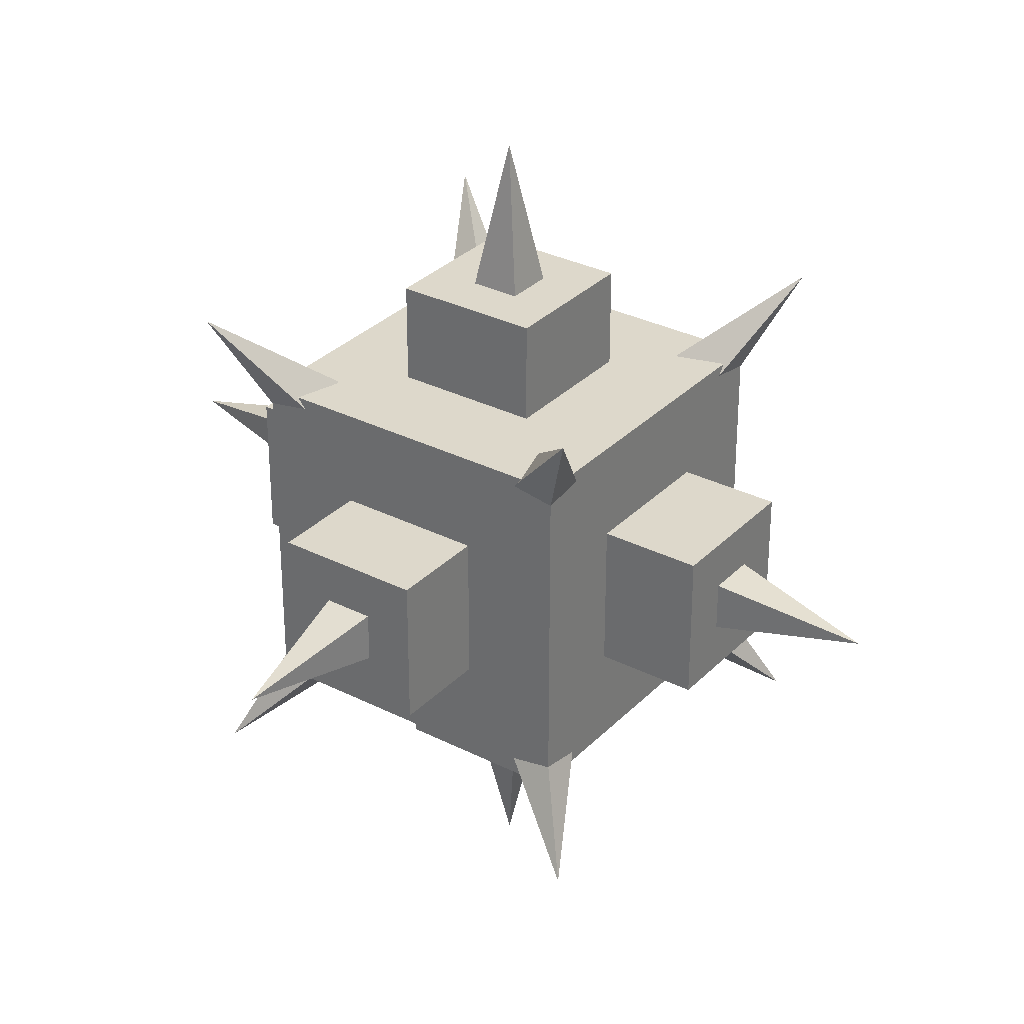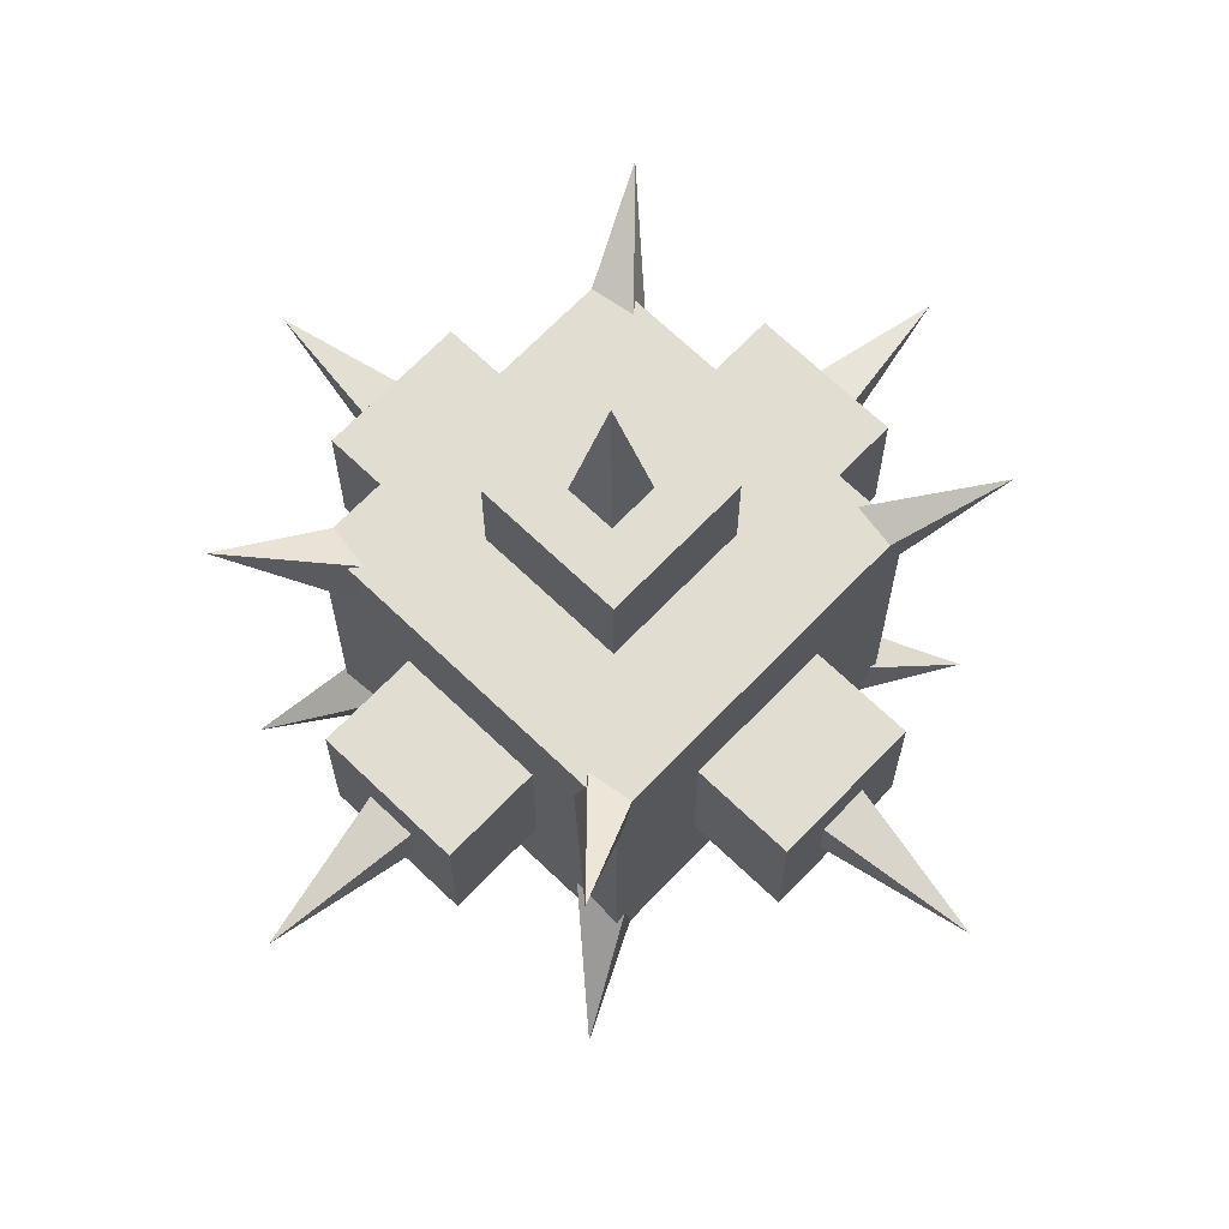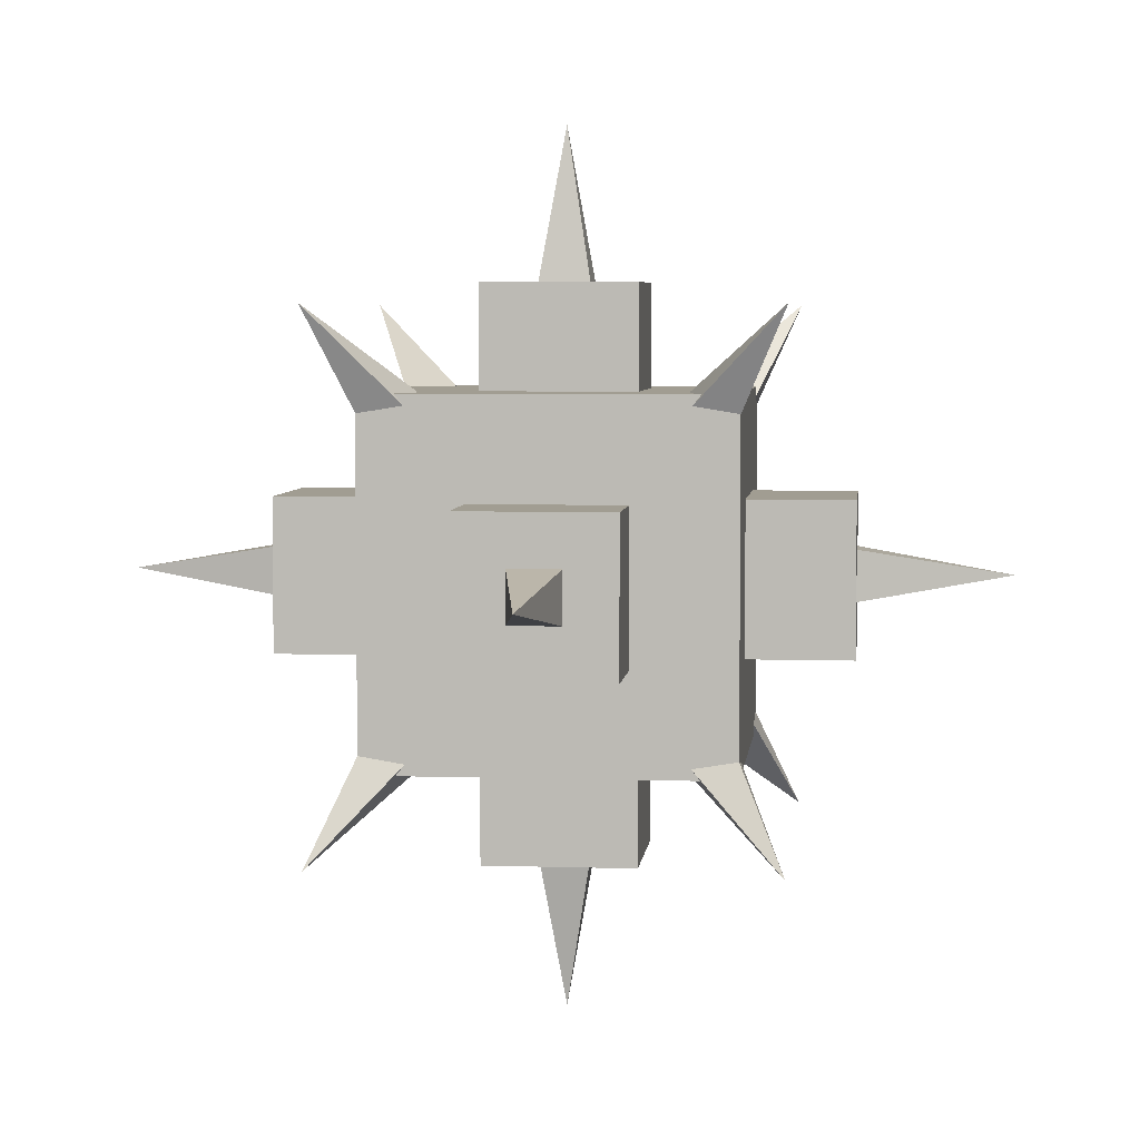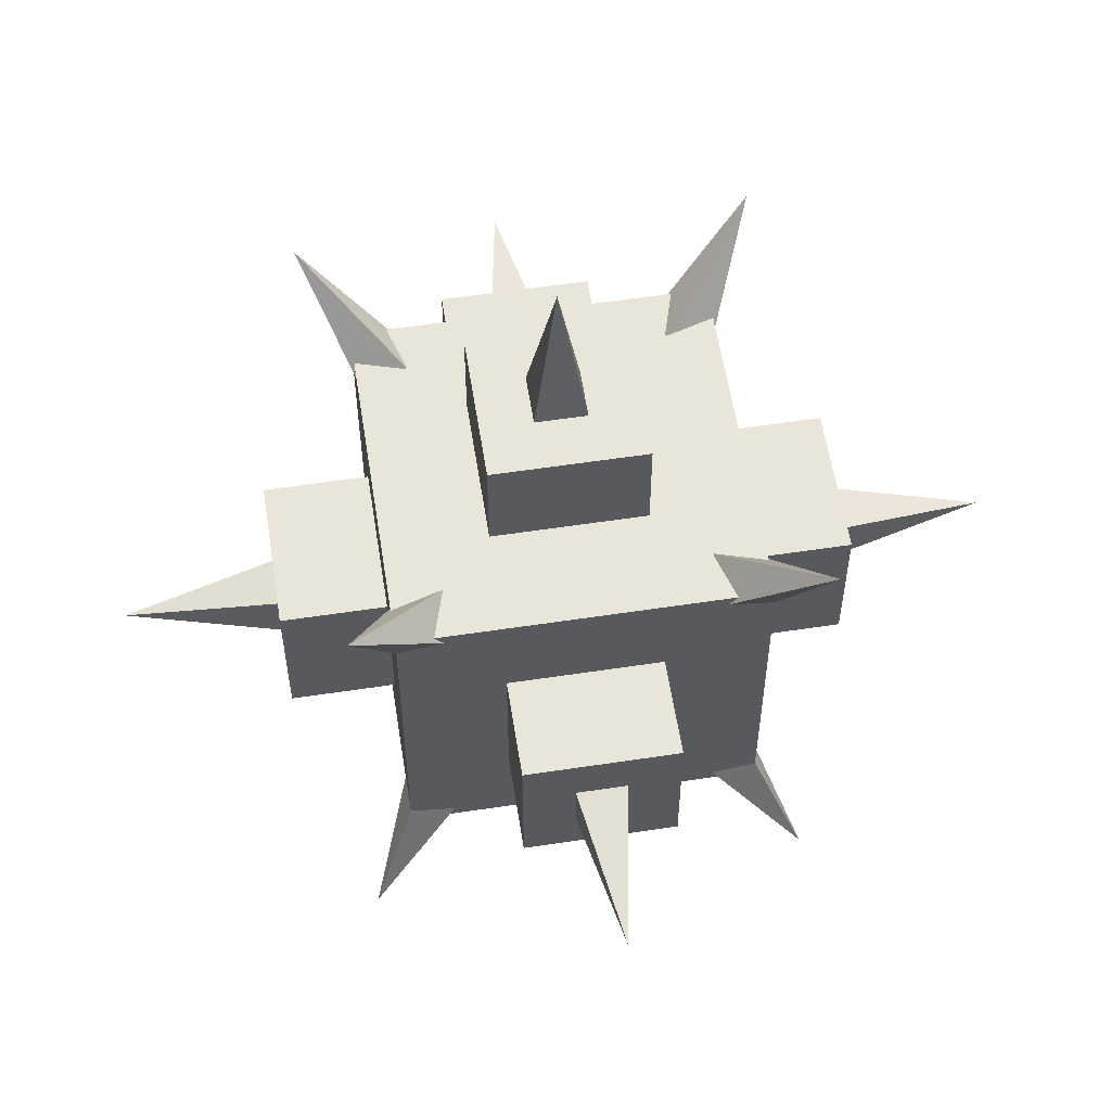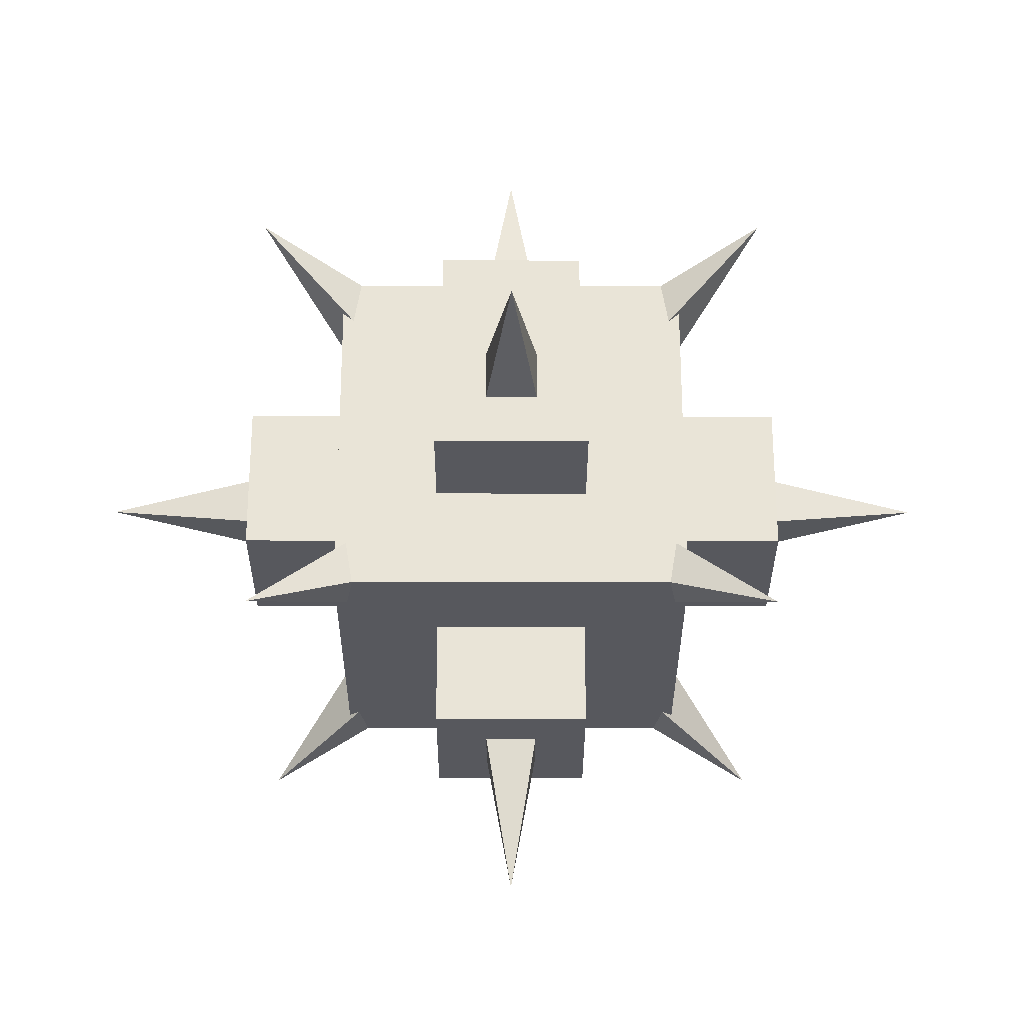
<metadata>
{"format":"obj","ext":"obj","renderer":"f3d","projection":"perspective","resolution":1024,"background":"white","views":[{"elev":31.5,"azim":-144.3,"up":"+Z"},{"elev":68.4,"azim":-136.1,"up":"+Y"},{"elev":4.8,"azim":-174.0,"up":"+Z"},{"elev":58.0,"azim":81.1,"up":"+Z"},{"elev":-28.9,"azim":-90.1,"up":"+Y"}]}
</metadata>
<code>
g hedgehog_rocket_mesh
v -0.05469 -0.05469 -0.05469
v 0.05469 -0.05469 0.05469
v 0.05469 -0.05469 -0.05469
v -0.05469 -0.05469 0.05469
v -0.05469 -0.05469 0.05469
v 0.05469 0.05469 0.05469
v 0.05469 -0.05469 0.05469
v -0.05469 0.05469 0.05469
v 0.05469 -0.05469 -0.05469
v 0.05469 0.05469 0.05469
v 0.05469 0.05469 -0.05469
v 0.05469 -0.05469 0.05469
v -0.05469 0.05469 -0.05469
v -0.05469 -0.05469 0.05469
v -0.05469 -0.05469 -0.05469
v -0.05469 0.05469 0.05469
v -0.05469 0.05469 0.05469
v 0.05469 0.05469 -0.05469
v 0.05469 0.05469 0.05469
v -0.05469 0.05469 -0.05469
v -0.05469 0.05469 -0.05469
v 0.05469 -0.05469 -0.05469
v 0.05469 0.05469 -0.05469
v -0.05469 -0.05469 -0.05469
v 0.02344 -0.02344 0.03978
v -0.02344 -0.02344 0.08666
v 0.02344 -0.02344 0.08666
v -0.02344 -0.02344 0.03978
v -0.02344 -0.02344 0.03978
v -0.02344 0.02344 0.08666
v -0.02344 -0.02344 0.08666
v -0.02344 0.02344 0.03978
v -0.02344 0.02344 0.03978
v 0.02344 0.02344 0.08666
v -0.02344 0.02344 0.08666
v 0.02344 0.02344 0.03978
v 0.02344 0.02344 0.03978
v 0.02344 -0.02344 0.08666
v 0.02344 0.02344 0.08666
v 0.02344 -0.02344 0.03978
v 0.02344 -0.02344 0.08666
v -0.02344 0.02344 0.08666
v 0.02344 0.02344 0.08666
v -0.02344 -0.02344 0.08666
v 0.03844 -0.02344 -0.02344
v 0.08532 -0.02344 0.02344
v 0.08532 -0.02344 -0.02344
v 0.03844 -0.02344 0.02344
v 0.03844 -0.02344 0.02344
v 0.08532 0.02344 0.02344
v 0.08532 -0.02344 0.02344
v 0.03844 0.02344 0.02344
v 0.03844 0.02344 0.02344
v 0.08532 0.02344 -0.02344
v 0.08532 0.02344 0.02344
v 0.03844 0.02344 -0.02344
v 0.03844 0.02344 -0.02344
v 0.08532 -0.02344 -0.02344
v 0.08532 0.02344 -0.02344
v 0.03844 -0.02344 -0.02344
v 0.08532 -0.02344 -0.02344
v 0.08532 0.02344 0.02344
v 0.08532 0.02344 -0.02344
v 0.08532 -0.02344 0.02344
v -0.02344 -0.03981 -0.02344
v -0.02344 -0.08669 0.02344
v -0.02344 -0.08669 -0.02344
v -0.02344 -0.03981 0.02344
v -0.02344 -0.03981 0.02344
v 0.02344 -0.08669 0.02344
v -0.02344 -0.08669 0.02344
v 0.02344 -0.03981 0.02344
v 0.02344 -0.03981 0.02344
v 0.02344 -0.08669 -0.02344
v 0.02344 -0.08669 0.02344
v 0.02344 -0.03981 -0.02344
v 0.02344 -0.03981 -0.02344
v -0.02344 -0.08669 -0.02344
v 0.02344 -0.08669 -0.02344
v -0.02344 -0.03981 -0.02344
v -0.02344 -0.08669 -0.02344
v 0.02344 -0.08669 0.02344
v 0.02344 -0.08669 -0.02344
v -0.02344 -0.08669 0.02344
v -0.02344 -0.02344 -0.03908
v 0.02344 -0.02344 -0.08596
v -0.02344 -0.02344 -0.08596
v 0.02344 -0.02344 -0.03908
v 0.02344 -0.02344 -0.03908
v 0.02344 0.02344 -0.08596
v 0.02344 -0.02344 -0.08596
v 0.02344 0.02344 -0.03908
v 0.02344 0.02344 -0.03908
v -0.02344 0.02344 -0.08596
v 0.02344 0.02344 -0.08596
v -0.02344 0.02344 -0.03908
v -0.02344 0.02344 -0.03908
v -0.02344 -0.02344 -0.08596
v -0.02344 0.02344 -0.08596
v -0.02344 -0.02344 -0.03908
v -0.02344 -0.02344 -0.08596
v 0.02344 0.02344 -0.08596
v -0.02344 0.02344 -0.08596
v 0.02344 -0.02344 -0.08596
v -0.04008 -0.02344 0.02344
v -0.08696 -0.02344 -0.02344
v -0.08696 -0.02344 0.02344
v -0.04008 -0.02344 -0.02344
v -0.04008 -0.02344 -0.02344
v -0.08696 0.02344 -0.02344
v -0.08696 -0.02344 -0.02344
v -0.04008 0.02344 -0.02344
v -0.04008 0.02344 -0.02344
v -0.08696 0.02344 0.02344
v -0.08696 0.02344 -0.02344
v -0.04008 0.02344 0.02344
v -0.04008 0.02344 0.02344
v -0.08696 -0.02344 0.02344
v -0.08696 0.02344 0.02344
v -0.04008 -0.02344 0.02344
v -0.08696 -0.02344 0.02344
v -0.08696 0.02344 -0.02344
v -0.08696 0.02344 0.02344
v -0.08696 -0.02344 -0.02344
v -0.08696 -0.007813 -0.007812
v -0.1338 -0 0
v -0.08696 -0.007813 0.007813
v -0.08696 0.007812 -0.007812
v -0.1338 -0 0
v -0.08696 -0.007813 -0.007812
v -0.08696 0.007812 0.007813
v -0.1338 -0 0
v -0.08696 0.007812 -0.007812
v -0.1338 -0 0
v -0.08696 0.007812 0.007813
v -0.08696 -0.007813 0.007813
v 0.007813 -0.007813 -0.08596
v 0 -0 -0.1328
v -0.007813 -0.007813 -0.08596
v 0.007813 0.007812 -0.08596
v 0 -0 -0.1328
v 0.007813 -0.007813 -0.08596
v -0.007812 0.007812 -0.08596
v 0 -0 -0.1328
v 0.007813 0.007812 -0.08596
v 0 -0 -0.1328
v -0.007812 0.007812 -0.08596
v -0.007813 -0.007813 -0.08596
v 0.08532 -0.007813 0.007812
v 0.1322 -0 -0
v 0.08532 -0.007813 -0.007813
v 0.08532 0.007812 0.007813
v 0.1322 -0 -0
v 0.08532 -0.007813 0.007812
v 0.08532 0.007812 -0.007813
v 0.1322 -0 -0
v 0.08532 0.007812 0.007813
v 0.1322 -0 -0
v 0.08532 0.007812 -0.007813
v 0.08532 -0.007813 -0.007813
v -0.007813 -0.08669 -0.007813
v -0 -0.1336 -0
v 0.007812 -0.08669 -0.007813
v -0.007813 -0.08669 0.007812
v -0 -0.1336 -0
v -0.007813 -0.08669 -0.007813
v 0.007812 -0.08669 0.007812
v -0 -0.1336 -0
v -0.007813 -0.08669 0.007812
v -0 -0.1336 -0
v 0.007812 -0.08669 0.007812
v 0.007812 -0.08669 -0.007813
v -0.007813 -0.007813 0.08666
v -0 -0 0.1335
v 0.007812 -0.007813 0.08666
v -0.007813 0.007812 0.08666
v -0 -0 0.1335
v -0.007813 -0.007813 0.08666
v 0.007812 0.007812 0.08666
v -0 -0 0.1335
v -0.007813 0.007812 0.08666
v -0 -0 0.1335
v 0.007812 0.007812 0.08666
v 0.007812 -0.007813 0.08666
v 0.02344 0.03916 -0.02344
v 0.02344 0.08603 0.02344
v 0.02344 0.08603 -0.02344
v 0.02344 0.03916 0.02344
v 0.02344 0.03916 0.02344
v -0.02344 0.08603 0.02344
v 0.02344 0.08603 0.02344
v -0.02344 0.03916 0.02344
v -0.02344 0.03916 0.02344
v -0.02344 0.08603 -0.02344
v -0.02344 0.08603 0.02344
v -0.02344 0.03916 -0.02344
v -0.02344 0.03916 -0.02344
v 0.02344 0.08603 -0.02344
v -0.02344 0.08603 -0.02344
v 0.02344 0.03916 -0.02344
v 0.02344 0.08603 -0.02344
v -0.02344 0.08603 0.02344
v -0.02344 0.08603 -0.02344
v 0.02344 0.08603 0.02344
v -0.007812 0.08603 0.007813
v 0 0.1329 0
v 0.007813 0.08603 0.007813
v -0.007813 0.08603 -0.007812
v 0 0.1329 0
v -0.007812 0.08603 0.007813
v 0.007813 0.08603 -0.007812
v 0 0.1329 0
v -0.007813 0.08603 -0.007812
v 0 0.1329 0
v 0.007813 0.08603 -0.007812
v 0.007813 0.08603 0.007813
v 0.03707 0.05274 -0.04716
v 0.06832 0.06836 -0.0803
v 0.05041 0.05045 -0.03935
v 0.03936 0.0394 -0.05497
v 0.06832 0.06836 -0.0803
v 0.03707 0.05274 -0.04716
v 0.05269 0.03711 -0.04716
v 0.06832 0.06836 -0.0803
v 0.03936 0.0394 -0.05497
v 0.06832 0.06836 -0.0803
v 0.05269 0.03711 -0.04716
v 0.05041 0.05045 -0.03935
v -0.05274 0.03707 -0.04716
v -0.06836 0.06832 -0.0803
v -0.05045 0.05041 -0.03935
v -0.0394 0.03936 -0.05497
v -0.06836 0.06832 -0.0803
v -0.05274 0.03707 -0.04716
v -0.03711 0.05269 -0.04716
v -0.06836 0.06832 -0.0803
v -0.0394 0.03936 -0.05497
v -0.06836 0.06832 -0.0803
v -0.03711 0.05269 -0.04716
v -0.05045 0.05041 -0.03935
v 0.05274 -0.03707 -0.04716
v 0.06836 -0.06832 -0.0803
v 0.05045 -0.05041 -0.03935
v 0.0394 -0.03936 -0.05497
v 0.06836 -0.06832 -0.0803
v 0.05274 -0.03707 -0.04716
v 0.03711 -0.05269 -0.04716
v 0.06836 -0.06832 -0.0803
v 0.0394 -0.03936 -0.05497
v 0.06836 -0.06832 -0.0803
v 0.03711 -0.05269 -0.04716
v 0.05045 -0.05041 -0.03935
v -0.03707 -0.05274 -0.04716
v -0.06832 -0.06836 -0.0803
v -0.05041 -0.05045 -0.03935
v -0.03936 -0.0394 -0.05497
v -0.06832 -0.06836 -0.0803
v -0.03707 -0.05274 -0.04716
v -0.05269 -0.03711 -0.04716
v -0.06832 -0.06836 -0.0803
v -0.03936 -0.0394 -0.05497
v -0.06832 -0.06836 -0.0803
v -0.05269 -0.03711 -0.04716
v -0.05041 -0.05045 -0.03935
v 0.03707 0.05274 0.04716
v 0.05041 0.05045 0.03935
v 0.06832 0.06836 0.0803
v 0.03936 0.0394 0.05497
v 0.03707 0.05274 0.04716
v 0.06832 0.06836 0.0803
v 0.05269 0.03711 0.04716
v 0.03936 0.0394 0.05497
v 0.06832 0.06836 0.0803
v 0.06832 0.06836 0.0803
v 0.05041 0.05045 0.03935
v 0.05269 0.03711 0.04716
v -0.05274 0.03707 0.04716
v -0.05045 0.05041 0.03935
v -0.06836 0.06832 0.0803
v -0.0394 0.03936 0.05497
v -0.05274 0.03707 0.04716
v -0.06836 0.06832 0.0803
v -0.03711 0.05269 0.04716
v -0.0394 0.03936 0.05497
v -0.06836 0.06832 0.0803
v -0.06836 0.06832 0.0803
v -0.05045 0.05041 0.03935
v -0.03711 0.05269 0.04716
v 0.05274 -0.03707 0.04716
v 0.05045 -0.05041 0.03935
v 0.06836 -0.06832 0.0803
v 0.0394 -0.03936 0.05497
v 0.05274 -0.03707 0.04716
v 0.06836 -0.06832 0.0803
v 0.03711 -0.05269 0.04716
v 0.0394 -0.03936 0.05497
v 0.06836 -0.06832 0.0803
v 0.06836 -0.06832 0.0803
v 0.05045 -0.05041 0.03935
v 0.03711 -0.05269 0.04716
v -0.03707 -0.05274 0.04716
v -0.05041 -0.05045 0.03935
v -0.06832 -0.06836 0.0803
v -0.03936 -0.0394 0.05497
v -0.03707 -0.05274 0.04716
v -0.06832 -0.06836 0.0803
v -0.05269 -0.03711 0.04716
v -0.03936 -0.0394 0.05497
v -0.06832 -0.06836 0.0803
v -0.06832 -0.06836 0.0803
v -0.05041 -0.05045 0.03935
v -0.05269 -0.03711 0.04716
f -310 -311 -312
f -309 -312 -311
f -306 -307 -308
f -305 -308 -307
f -302 -303 -304
f -301 -304 -303
f -298 -299 -300
f -297 -300 -299
f -294 -295 -296
f -293 -296 -295
f -290 -291 -292
f -289 -292 -291
f -286 -287 -288
f -285 -288 -287
f -282 -283 -284
f -281 -284 -283
f -278 -279 -280
f -277 -280 -279
f -274 -275 -276
f -273 -276 -275
f -270 -271 -272
f -269 -272 -271
f -266 -267 -268
f -265 -268 -267
f -262 -263 -264
f -261 -264 -263
f -258 -259 -260
f -257 -260 -259
f -254 -255 -256
f -253 -256 -255
f -250 -251 -252
f -249 -252 -251
f -246 -247 -248
f -245 -248 -247
f -242 -243 -244
f -241 -244 -243
f -238 -239 -240
f -237 -240 -239
f -234 -235 -236
f -233 -236 -235
f -230 -231 -232
f -229 -232 -231
f -226 -227 -228
f -225 -228 -227
f -222 -223 -224
f -221 -224 -223
f -218 -219 -220
f -217 -220 -219
f -214 -215 -216
f -213 -216 -215
f -210 -211 -212
f -209 -212 -211
f -206 -207 -208
f -205 -208 -207
f -202 -203 -204
f -201 -204 -203
f -198 -199 -200
f -197 -200 -199
f -194 -195 -196
f -193 -196 -195
f -190 -191 -192
f -189 -192 -191
f -186 -187 -188
f -183 -184 -185
f -180 -181 -182
f -177 -178 -179
f -174 -175 -176
f -171 -172 -173
f -168 -169 -170
f -165 -166 -167
f -162 -163 -164
f -159 -160 -161
f -156 -157 -158
f -153 -154 -155
f -150 -151 -152
f -147 -148 -149
f -144 -145 -146
f -141 -142 -143
f -138 -139 -140
f -135 -136 -137
f -132 -133 -134
f -129 -130 -131
f -126 -127 -128
f -125 -128 -127
f -122 -123 -124
f -121 -124 -123
f -118 -119 -120
f -117 -120 -119
f -114 -115 -116
f -113 -116 -115
f -110 -111 -112
f -109 -112 -111
f -106 -107 -108
f -103 -104 -105
f -100 -101 -102
f -97 -98 -99
f -94 -95 -96
f -91 -92 -93
f -88 -89 -90
f -85 -86 -87
f -82 -83 -84
f -79 -80 -81
f -76 -77 -78
f -73 -74 -75
f -70 -71 -72
f -67 -68 -69
f -64 -65 -66
f -61 -62 -63
f -58 -59 -60
f -55 -56 -57
f -52 -53 -54
f -49 -50 -51
f -46 -47 -48
f -43 -44 -45
f -40 -41 -42
f -37 -38 -39
f -34 -35 -36
f -31 -32 -33
f -28 -29 -30
f -25 -26 -27
f -22 -23 -24
f -19 -20 -21
f -16 -17 -18
f -13 -14 -15
f -10 -11 -12
f -7 -8 -9
f -4 -5 -6
f -1 -2 -3

</code>
